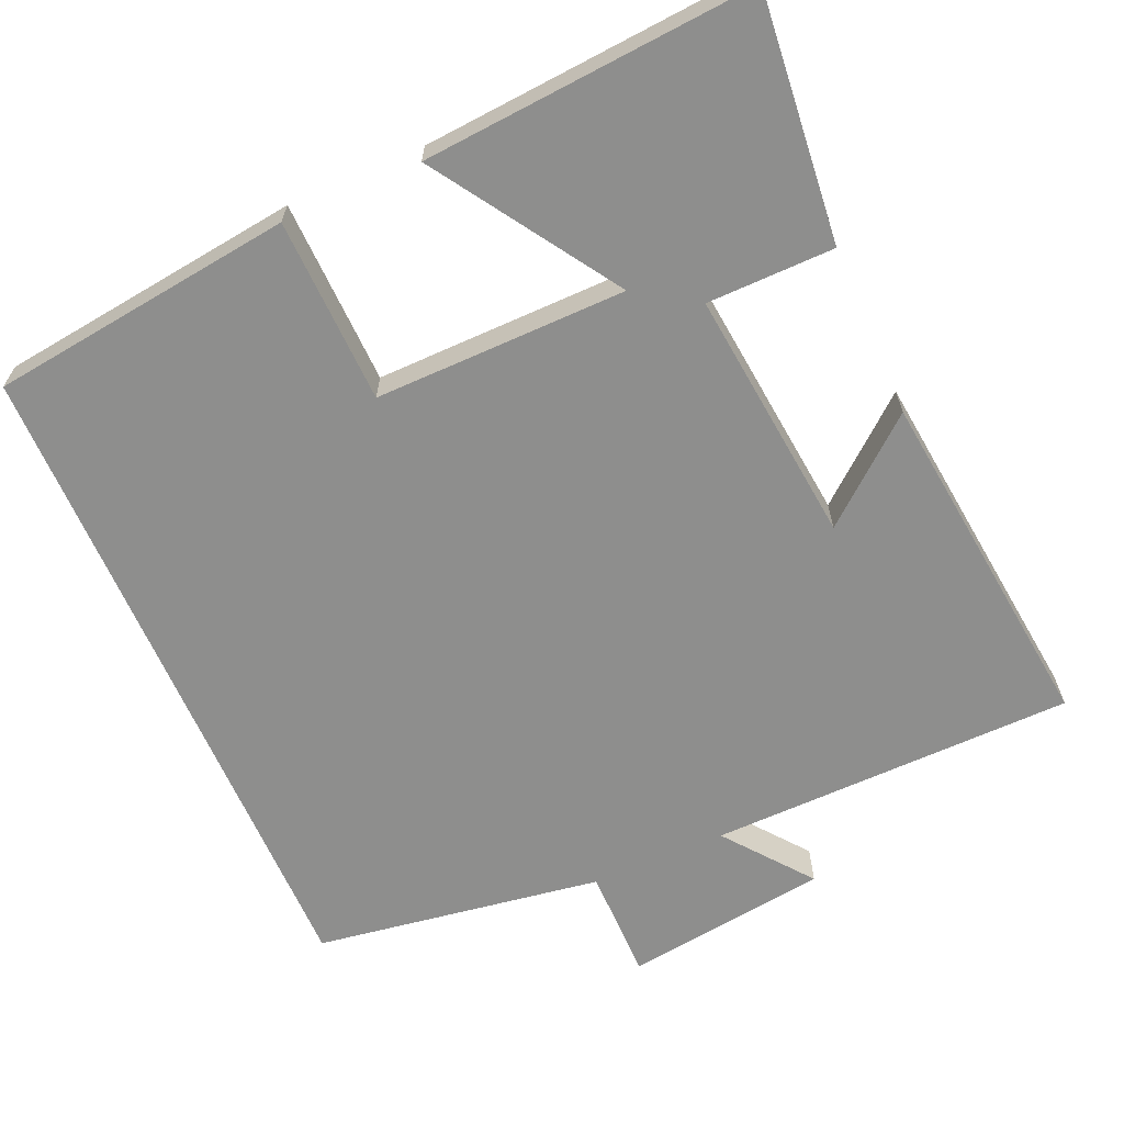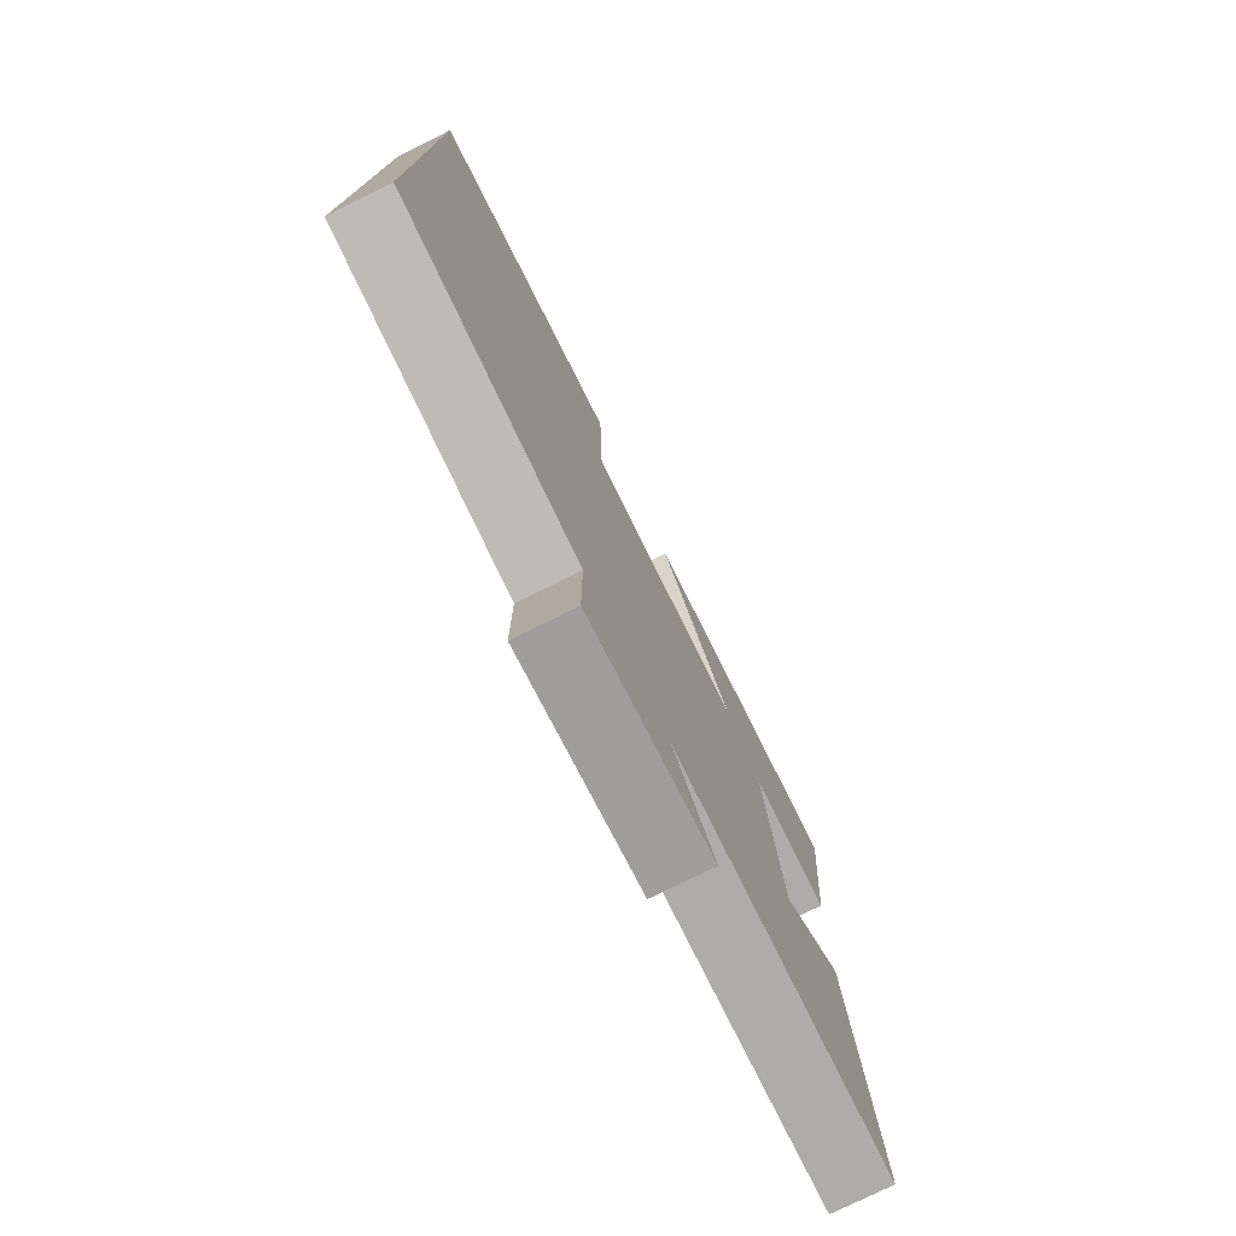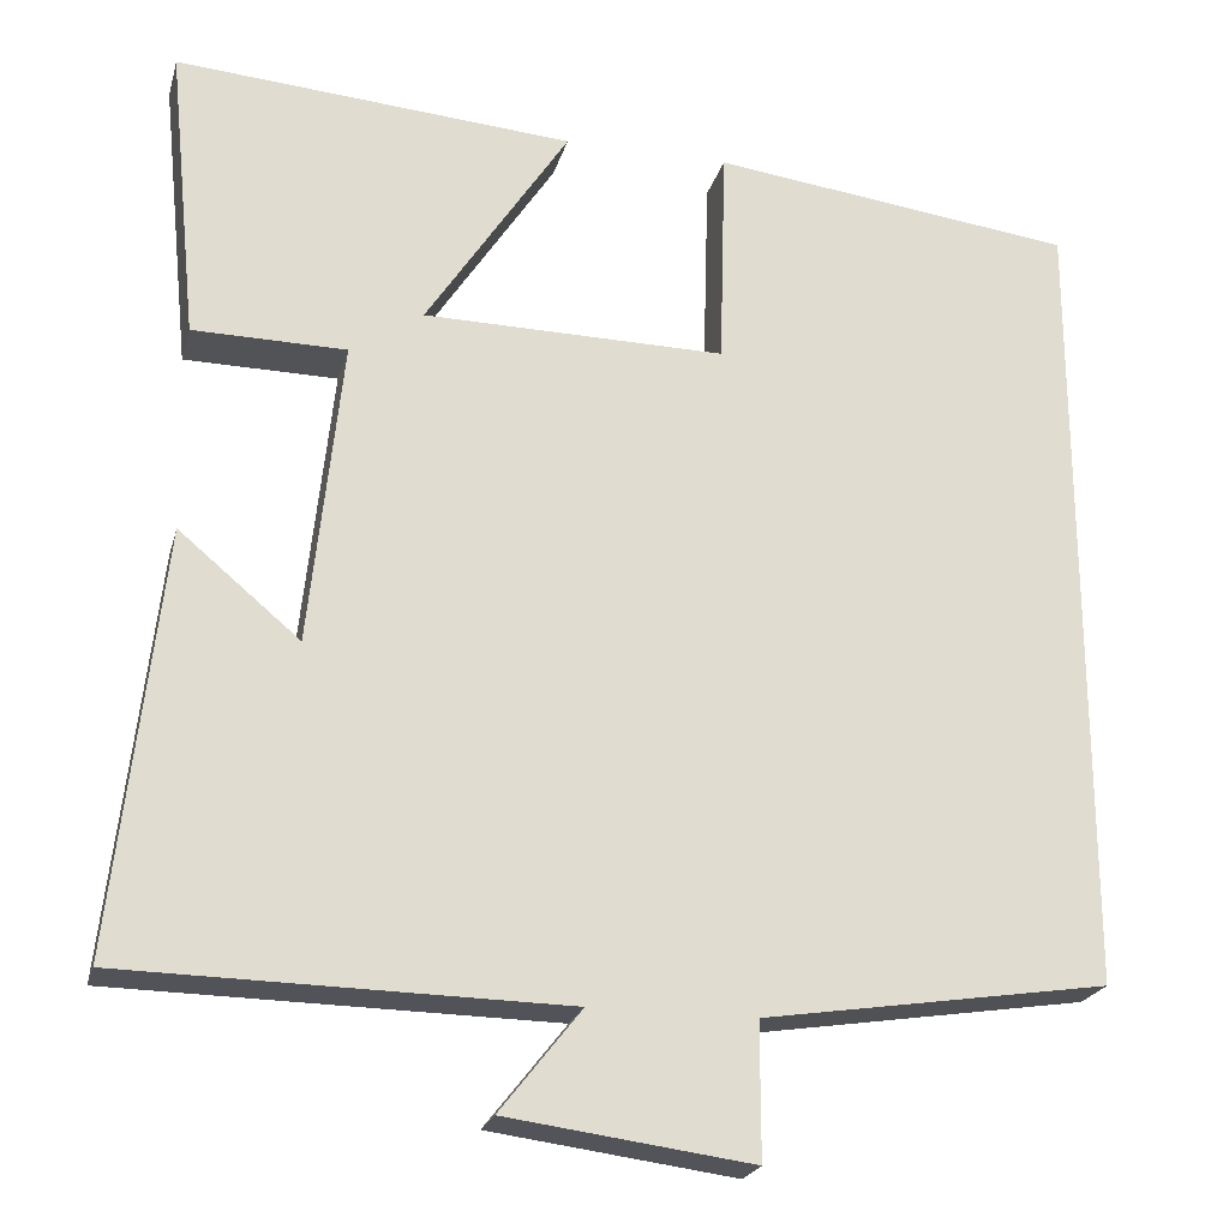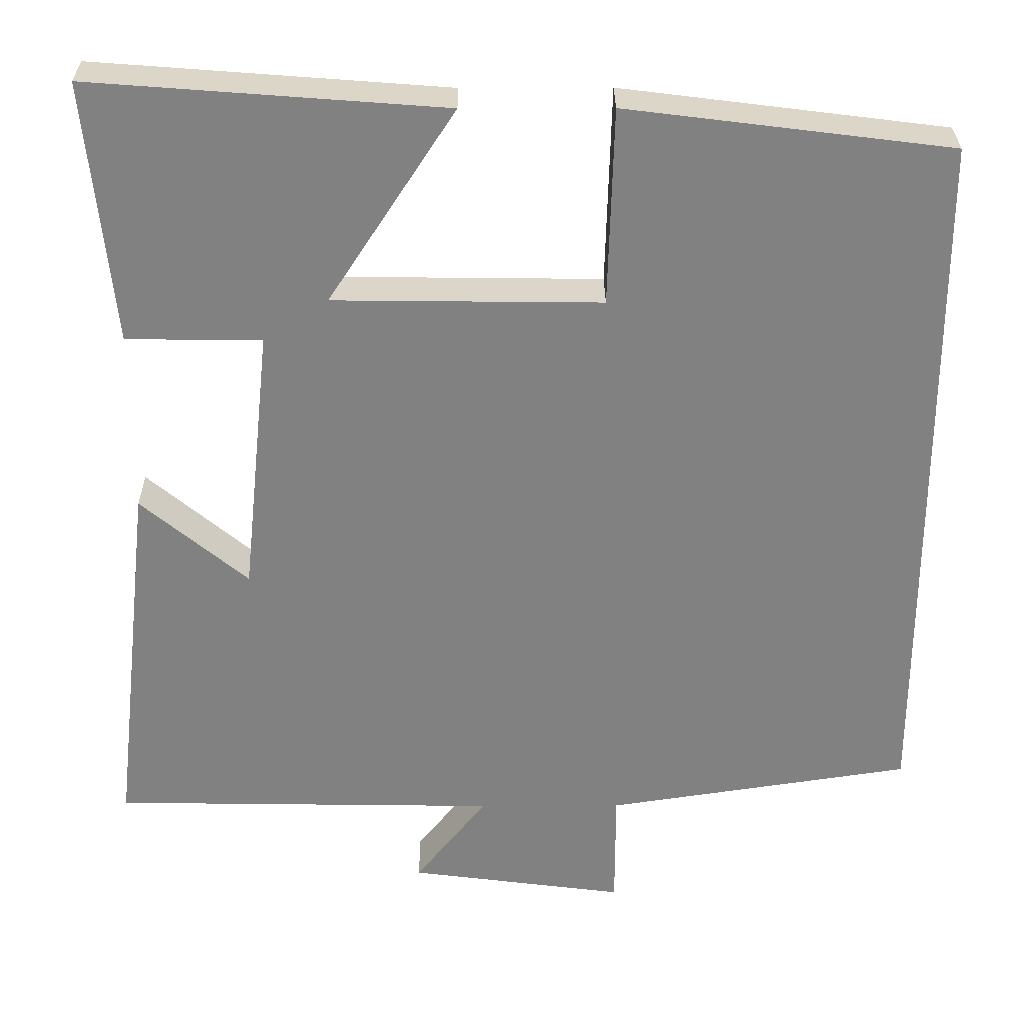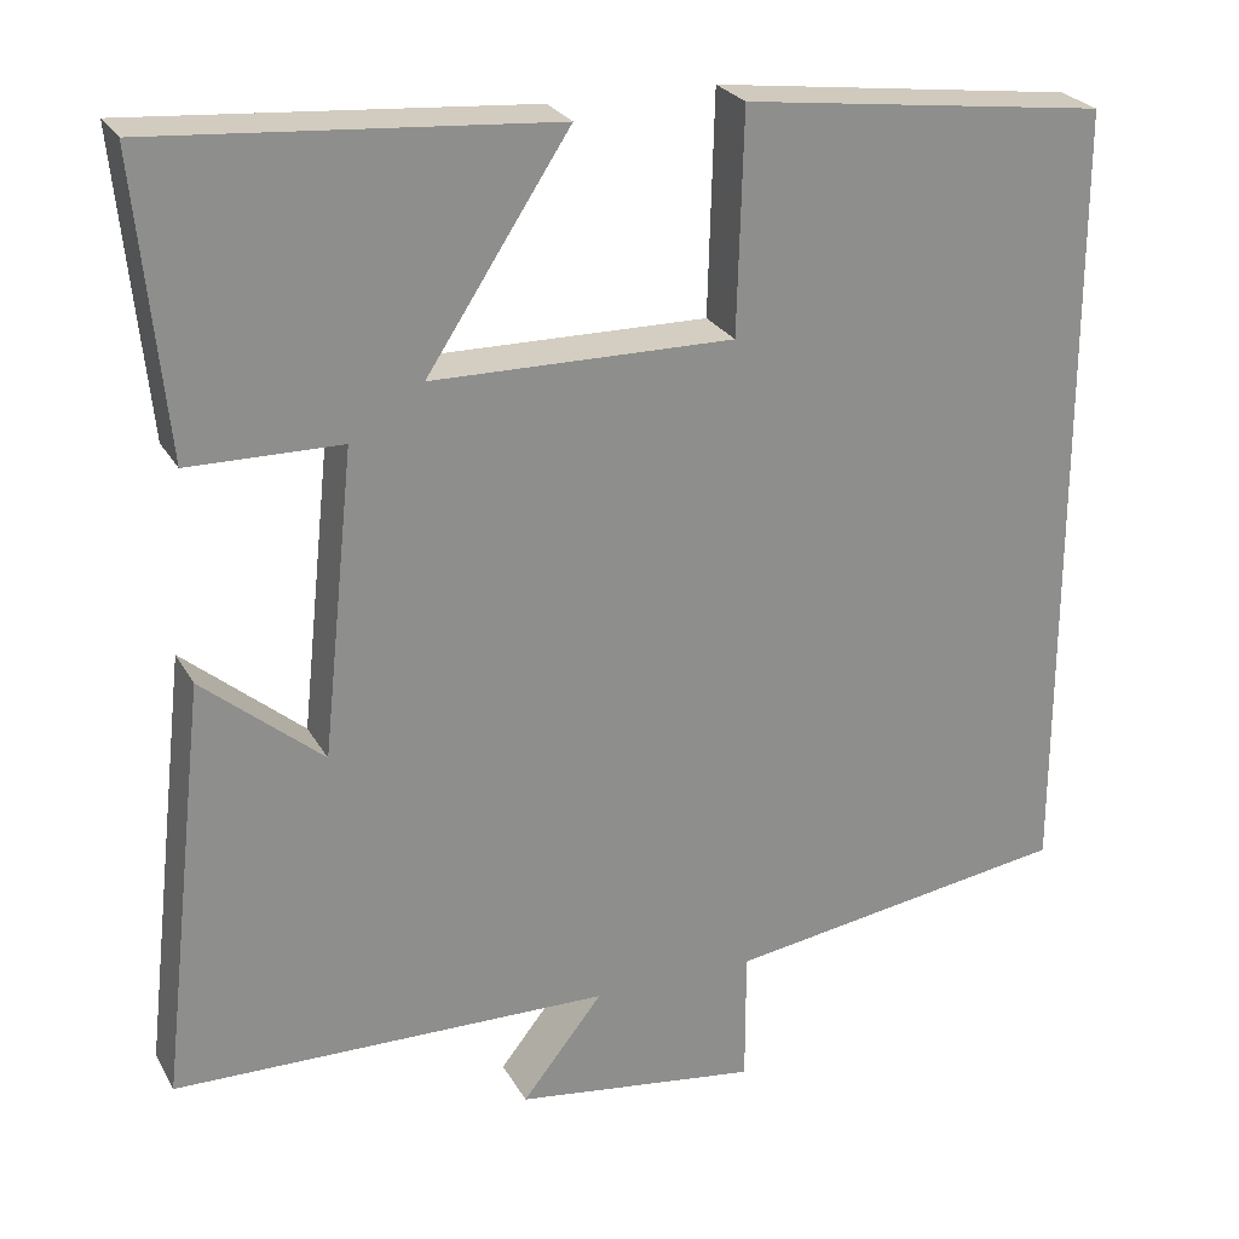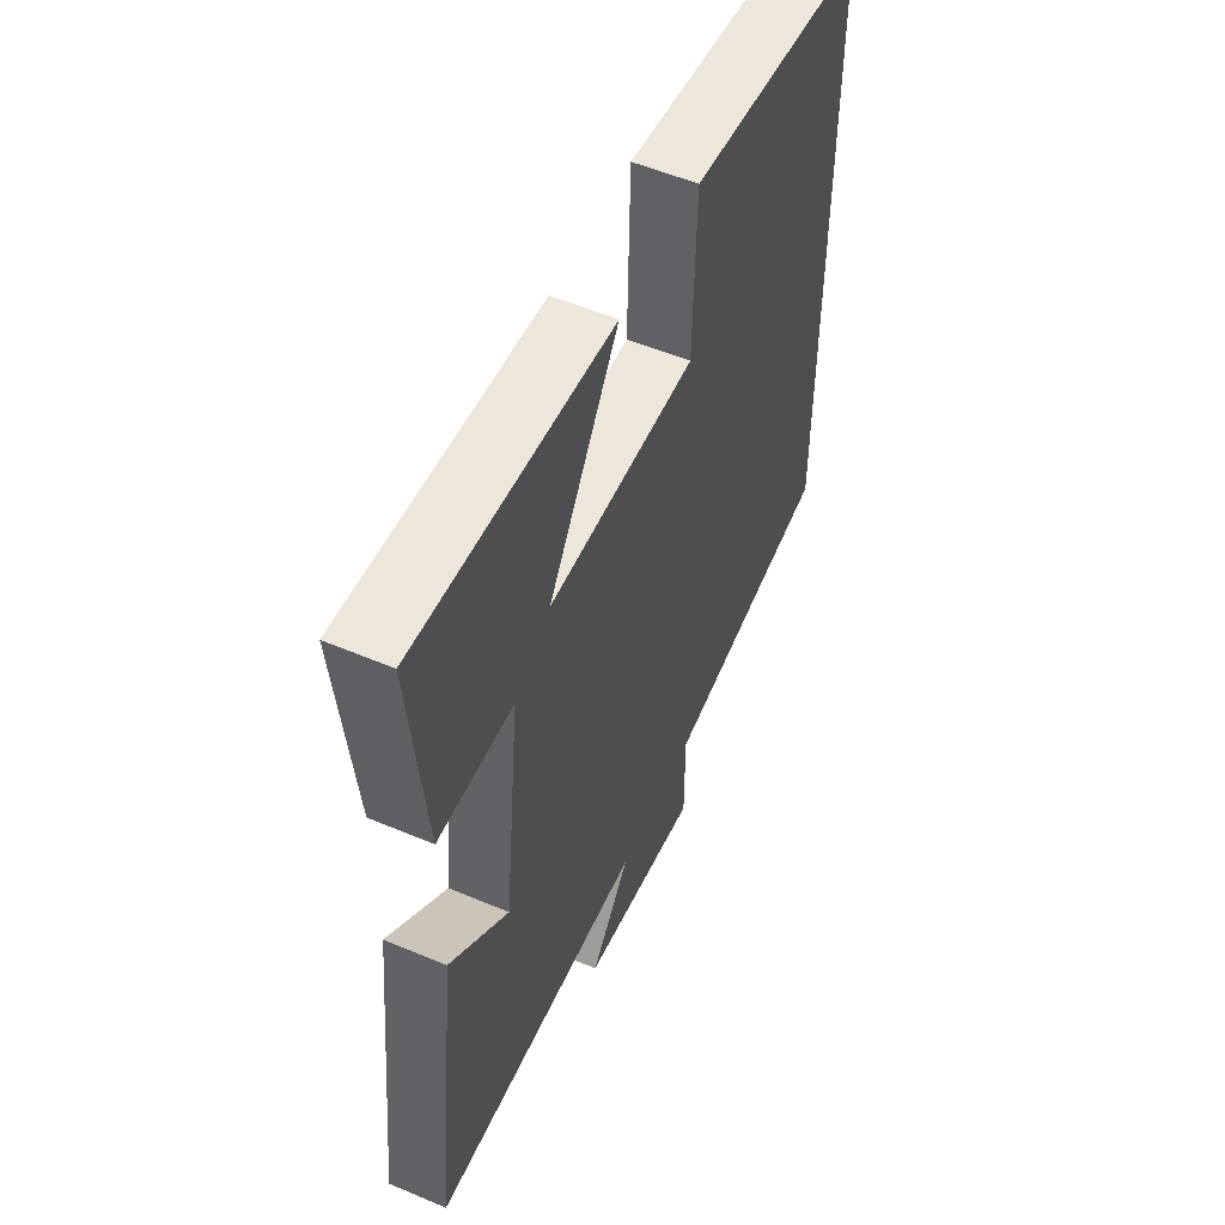
<metadata>
{"format":"obj","ext":"obj","renderer":"f3d","projection":"perspective","resolution":1024,"background":"white","views":[{"elev":-64.8,"azim":23.6,"up":"+Y"},{"elev":-77.4,"azim":-63.7,"up":"+Z"},{"elev":-22.3,"azim":165.7,"up":"+Z"},{"elev":29.6,"azim":179.6,"up":"+Z"},{"elev":25.4,"azim":156.8,"up":"+Z"},{"elev":54.6,"azim":114.1,"up":"+Z"}]}
</metadata>
<code>
v 0.533 0.07 0.534
v 0.5 0.07 0.206
v 0.33 0.07 0.204
v 0.366 0.07 -0.136
v 0.5 0.07 -0.024
v 0.553 0.07 -0.492
v 0.066 0.07 -0.5
v 0.156 0.07 -0.614
v -0.116 0.07 -0.65
v -0.116 0.07 -0.5
v -0.5 0.07 -0.441
v -0.5 0.07 0.449
v -0.094 0.07 0.5
v -0.087 0.07 0.253
v 0.249 0.07 0.257
v 0.09 0.07 0.5
v 0.533 0 0.534
v 0.5 0 0.206
v 0.33 0 0.204
v 0.366 0 -0.136
v 0.5 0 -0.024
v 0.553 0 -0.492
v 0.066 0 -0.5
v 0.156 0 -0.614
v -0.116 0 -0.65
v -0.116 0 -0.5
v -0.5 0 -0.441
v -0.5 0 0.449
v -0.094 0 0.5
v -0.087 0 0.253
v 0.249 0 0.257
v 0.09 0 0.5
f 1 2 3
f 16 1 3
f 15 16 3
f 14 15 3 4
f 12 13 14
f 11 12 14
f 10 11 14
f 10 14 4
f 7 8 9 10
f 7 10 4
f 4 5 6 7
f 19 18 17
f 19 17 32
f 19 32 31
f 20 19 31 30
f 30 29 28
f 30 28 27
f 30 27 26
f 20 30 26
f 26 25 24 23
f 20 26 23
f 23 22 21 20
f 1 17 18 2
f 2 18 19 3
f 3 19 20 4
f 4 20 21 5
f 5 21 22 6
f 6 22 23 7
f 7 23 24 8
f 8 24 25 9
f 9 25 26 10
f 10 26 27 11
f 11 27 28 12
f 12 28 29 13
f 13 29 30 14
f 14 30 31 15
f 15 31 32 16
f 16 32 17 1

</code>
